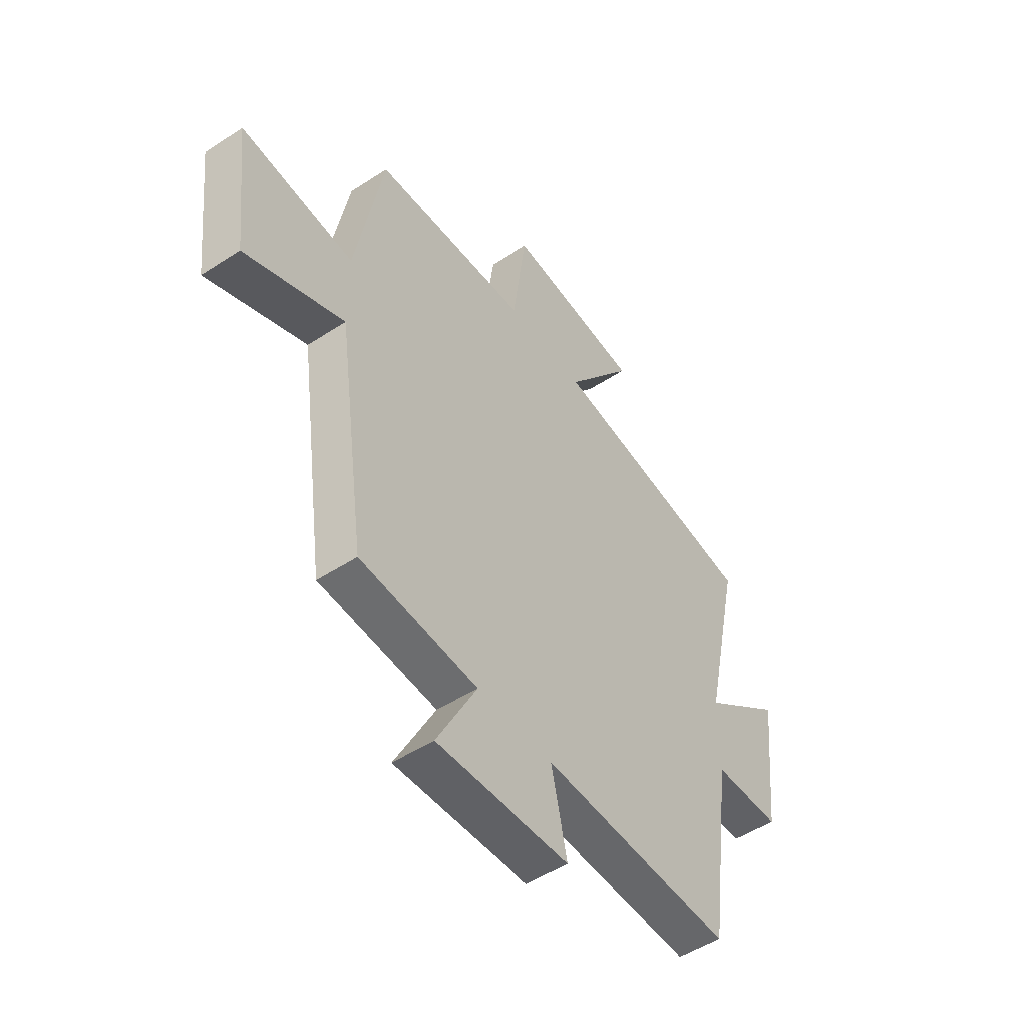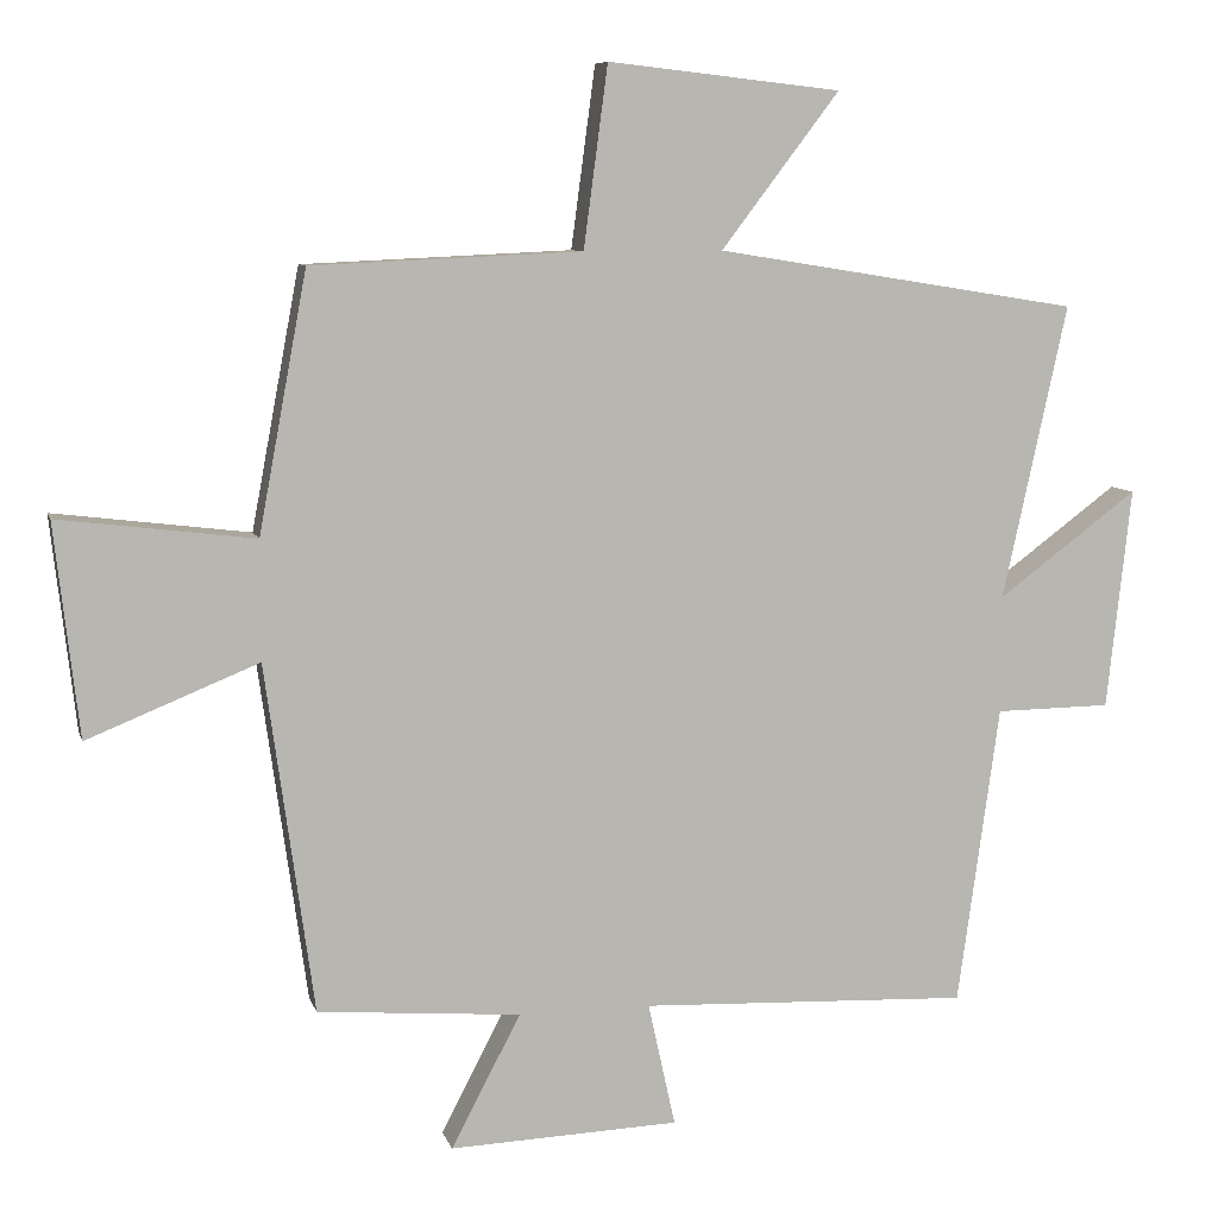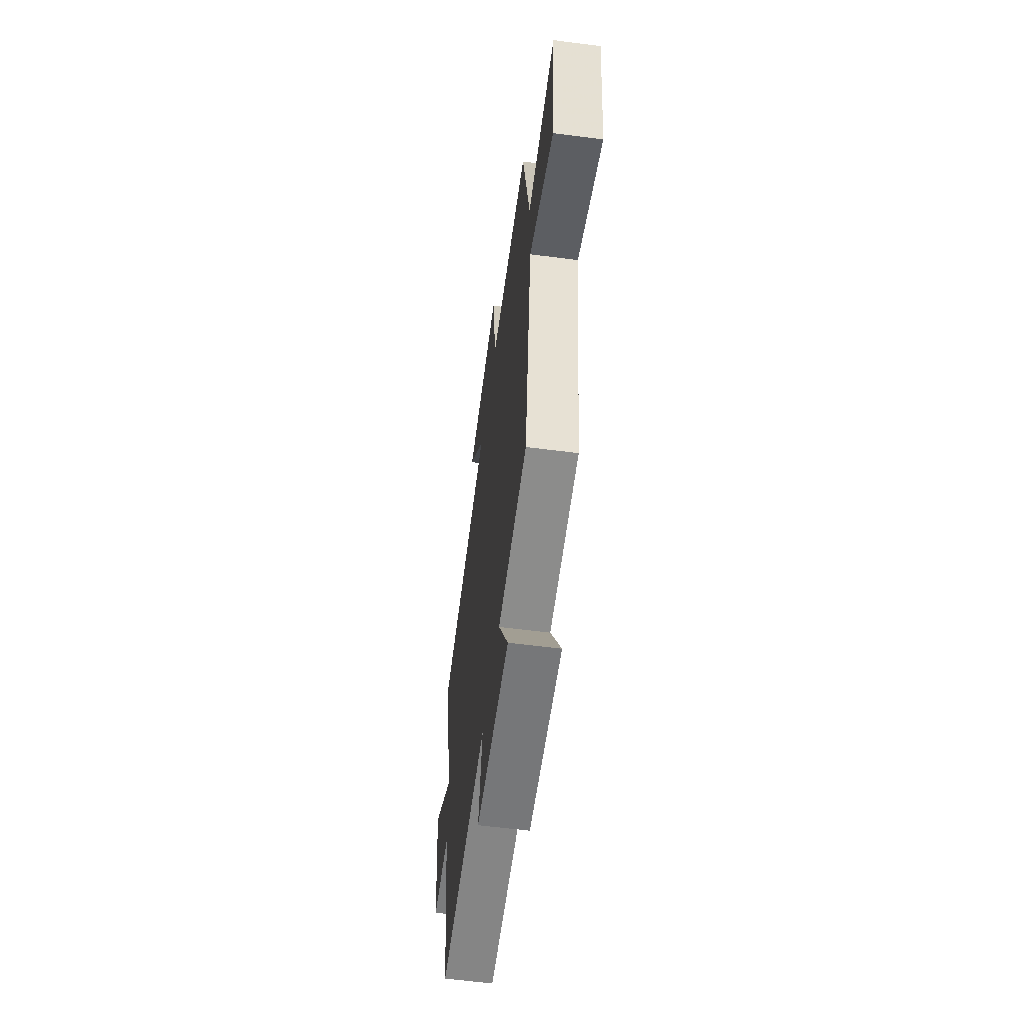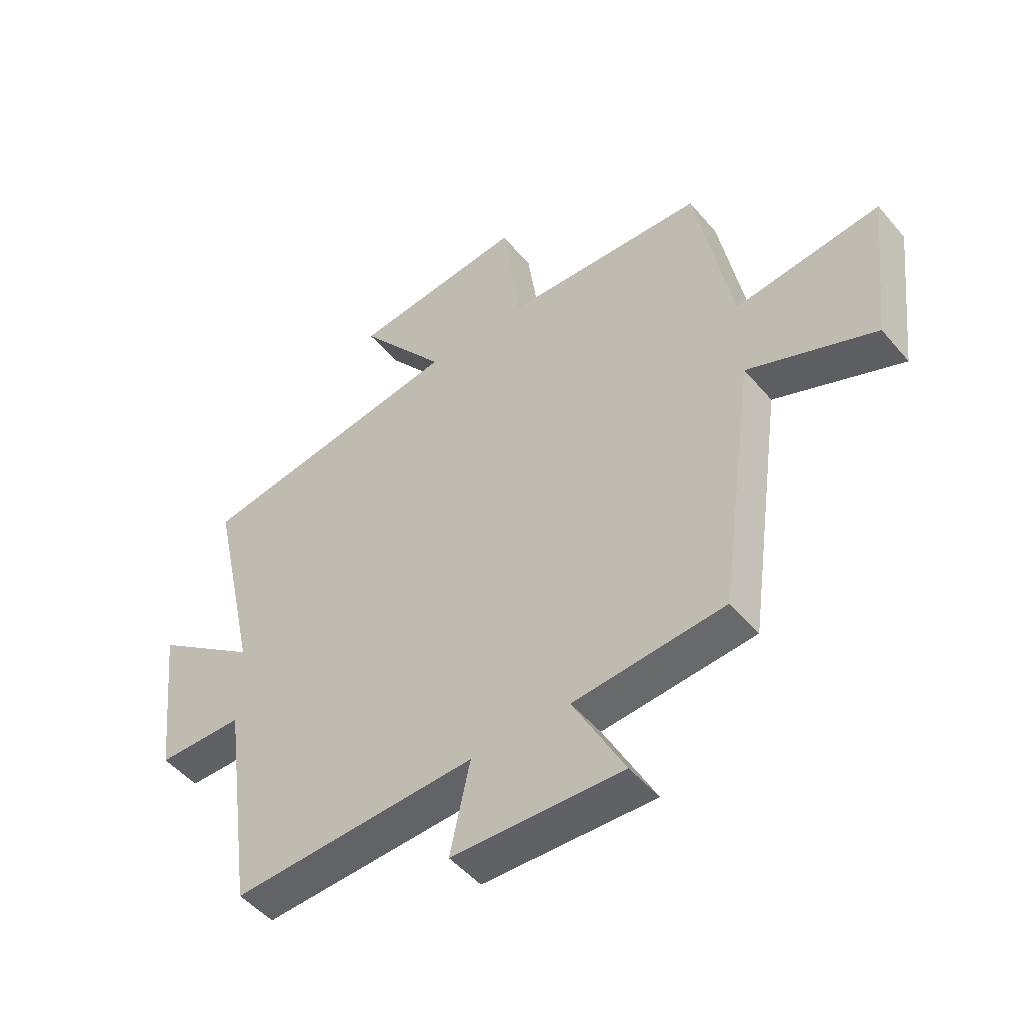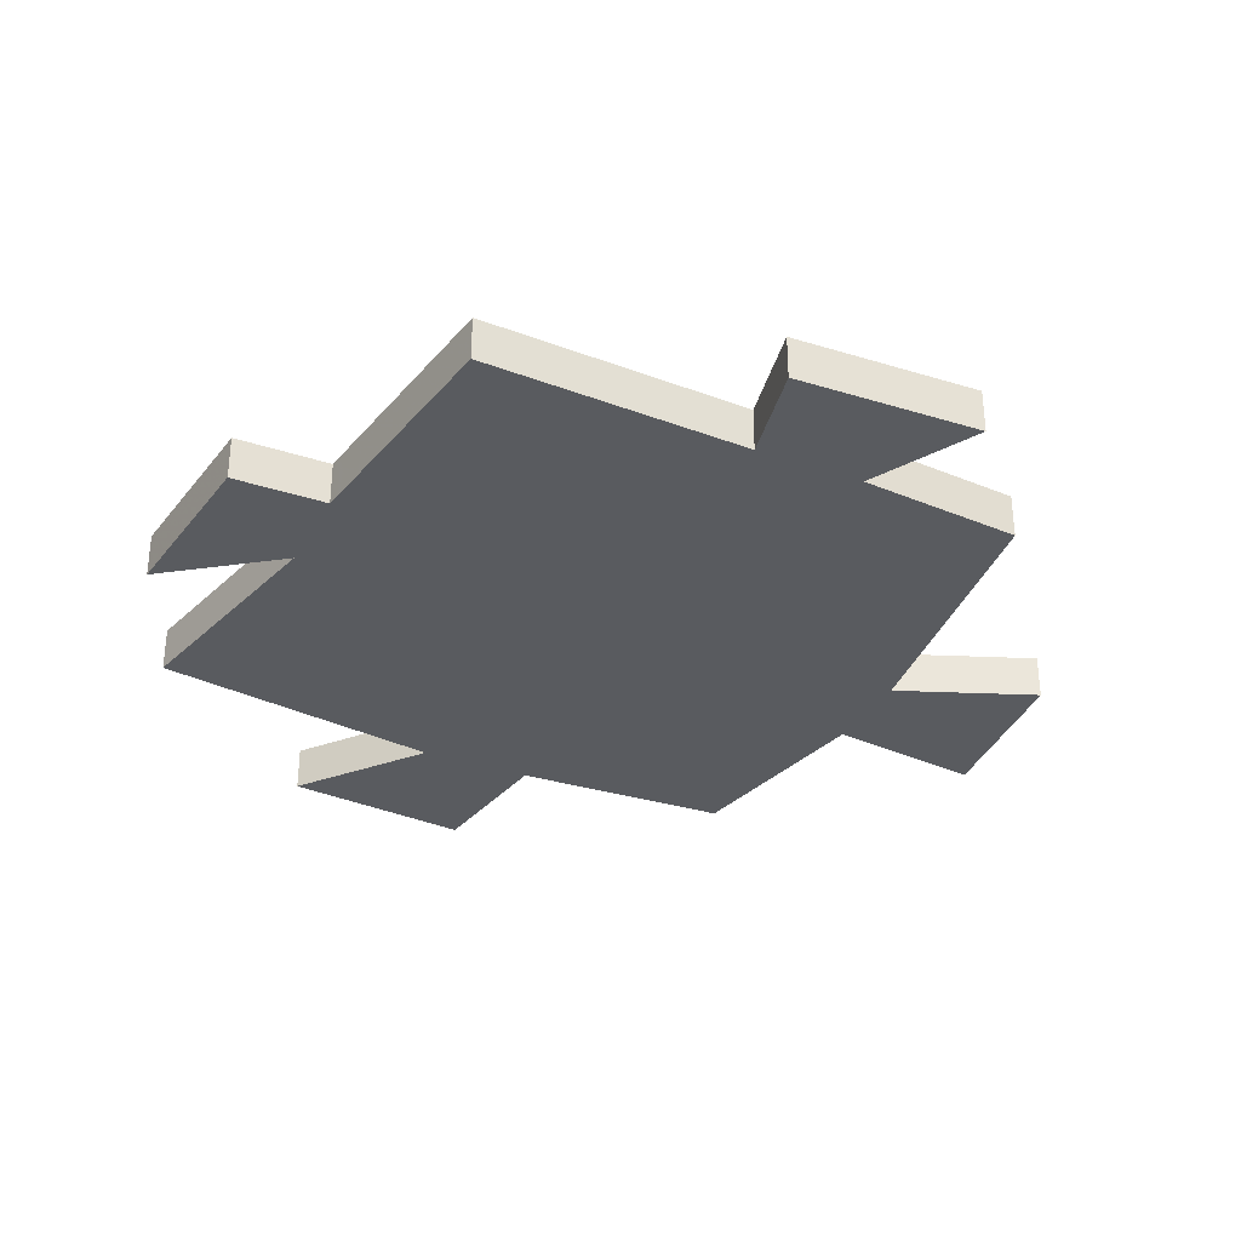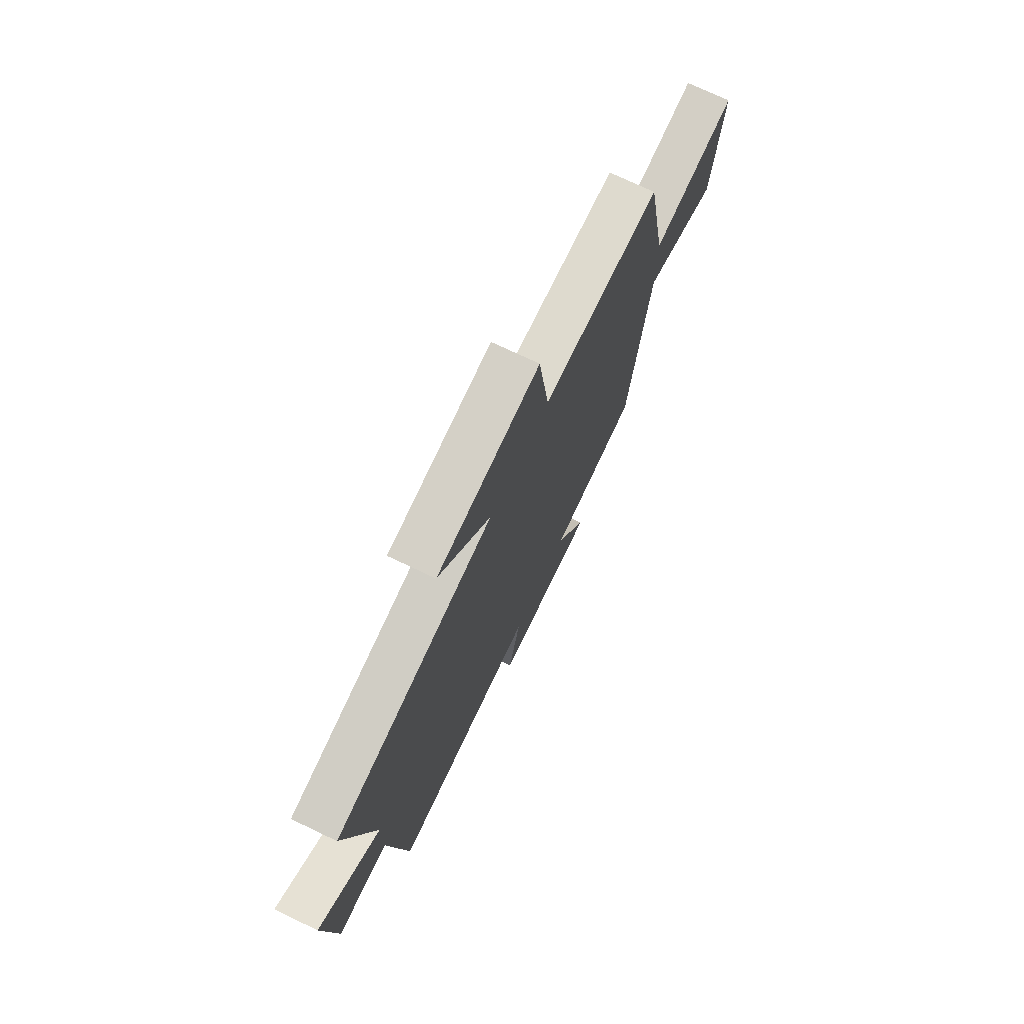
<metadata>
{"format":"obj","ext":"obj","renderer":"f3d","projection":"perspective","resolution":1024,"background":"white","views":[{"elev":-50.4,"azim":-54.4,"up":"+Z"},{"elev":8.2,"azim":-13.8,"up":"+Z"},{"elev":-59.4,"azim":-97.6,"up":"+Z"},{"elev":-49.4,"azim":-141.6,"up":"+Z"},{"elev":-32.4,"azim":154.5,"up":"+Y"},{"elev":73.8,"azim":115.5,"up":"+Z"}]}
</metadata>
<code>
v -0.436 0.07 0.484
v -0.079 0.07 0.5
v -0.047 0.07 0.739
v 0.261 0.07 0.705
v 0.105 0.07 0.5
v 0.585 0.07 0.423
v 0.5 0.07 0.034
v 0.685 0.07 0.172
v 0.653 0.07 -0.12
v 0.5 0.07 -0.122
v 0.445 0.07 -0.518
v 0.009 0.07 -0.5
v 0.045 0.07 -0.664
v -0.259 0.07 -0.676
v -0.167 0.07 -0.5
v -0.436 0.07 -0.478
v -0.5 0.07 -0.016
v -0.727 0.07 -0.108
v -0.759 0.07 0.174
v -0.5 0.07 0.142
v -0.436 0 0.484
v -0.079 0 0.5
v -0.047 0 0.739
v 0.261 0 0.705
v 0.105 0 0.5
v 0.585 0 0.423
v 0.5 0 0.034
v 0.685 0 0.172
v 0.653 0 -0.12
v 0.5 0 -0.122
v 0.445 0 -0.518
v 0.009 0 -0.5
v 0.045 0 -0.664
v -0.259 0 -0.676
v -0.167 0 -0.5
v -0.436 0 -0.478
v -0.5 0 -0.016
v -0.727 0 -0.108
v -0.759 0 0.174
v -0.5 0 0.142
f 17 18 19 20
f 20 1 2
f 17 20 2
f 16 17 2
f 15 16 2
f 12 13 14 15
f 12 15 2 3
f 10 11 12 3
f 7 8 9 10
f 5 6 7
f 5 7 10
f 3 4 5
f 3 5 10
f 40 39 38 37
f 22 21 40
f 22 40 37
f 22 37 36
f 22 36 35
f 35 34 33 32
f 23 22 35 32
f 23 32 31 30
f 30 29 28 27
f 27 26 25
f 30 27 25
f 25 24 23
f 30 25 23
f 1 21 22 2
f 2 22 23 3
f 3 23 24 4
f 4 24 25 5
f 5 25 26 6
f 6 26 27 7
f 7 27 28 8
f 8 28 29 9
f 9 29 30 10
f 10 30 31 11
f 11 31 32 12
f 12 32 33 13
f 13 33 34 14
f 14 34 35 15
f 15 35 36 16
f 16 36 37 17
f 17 37 38 18
f 18 38 39 19
f 19 39 40 20
f 20 40 21 1

</code>
